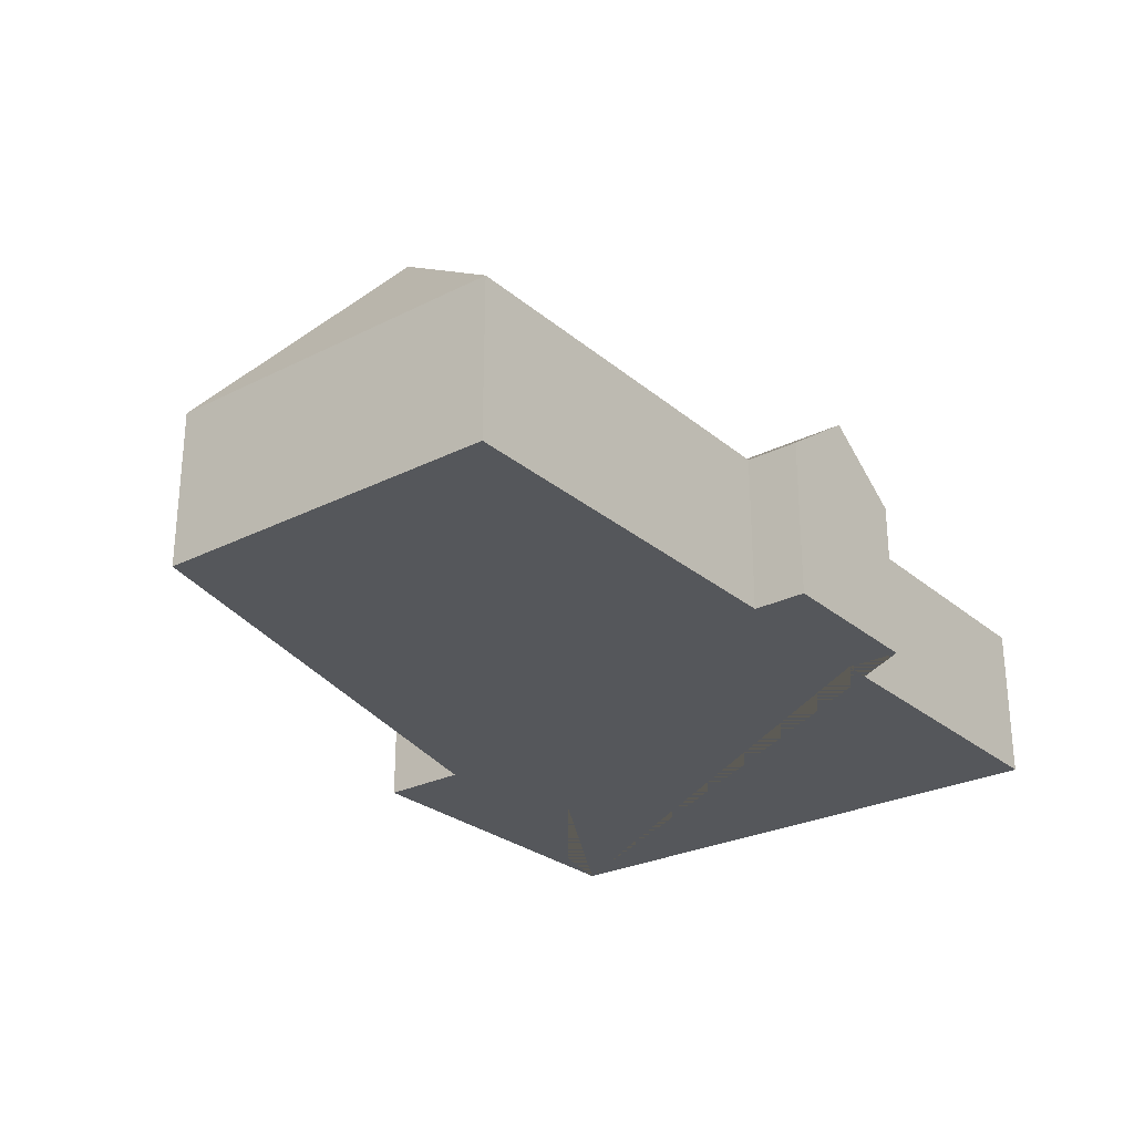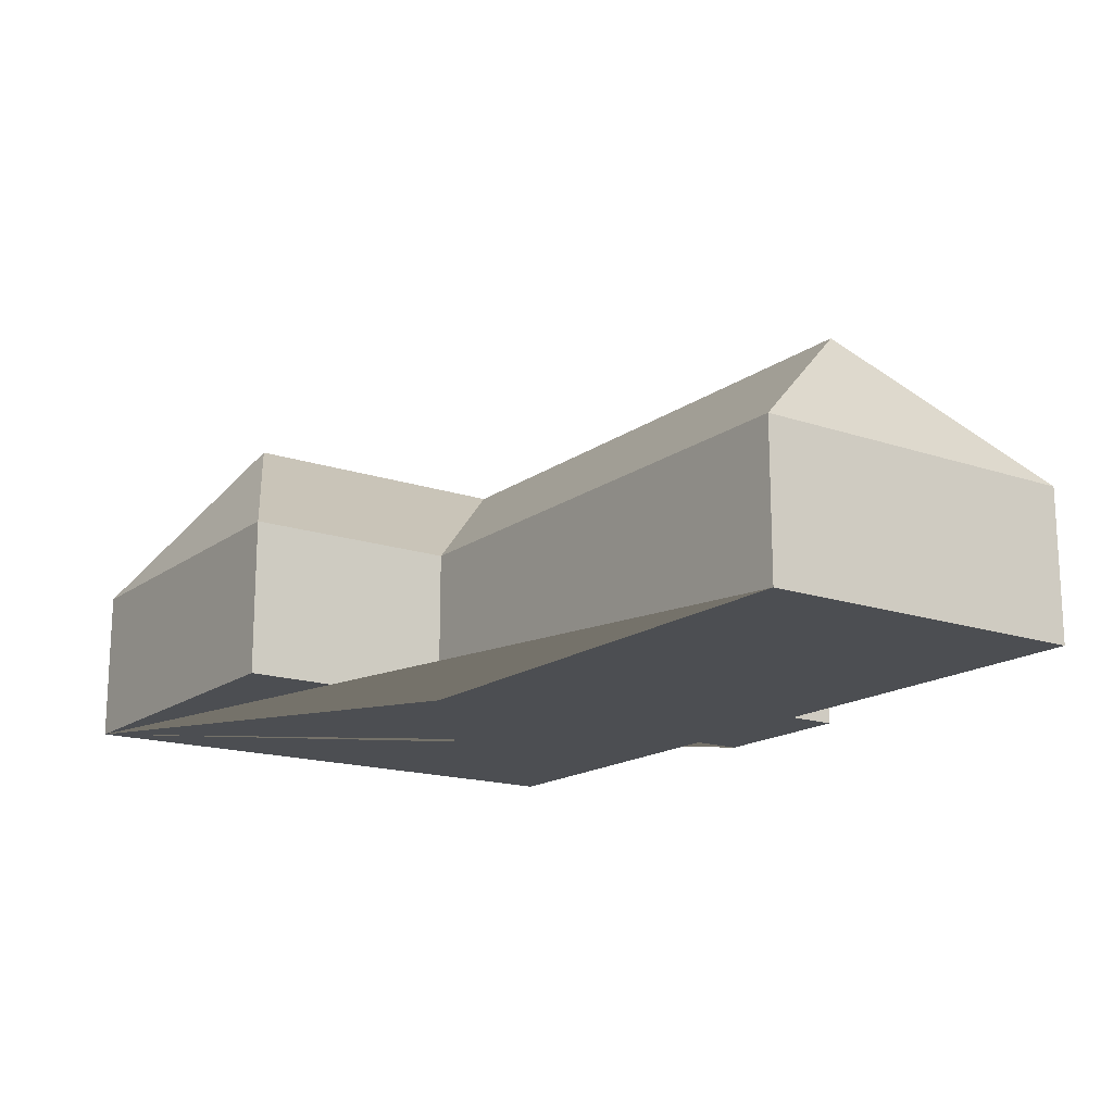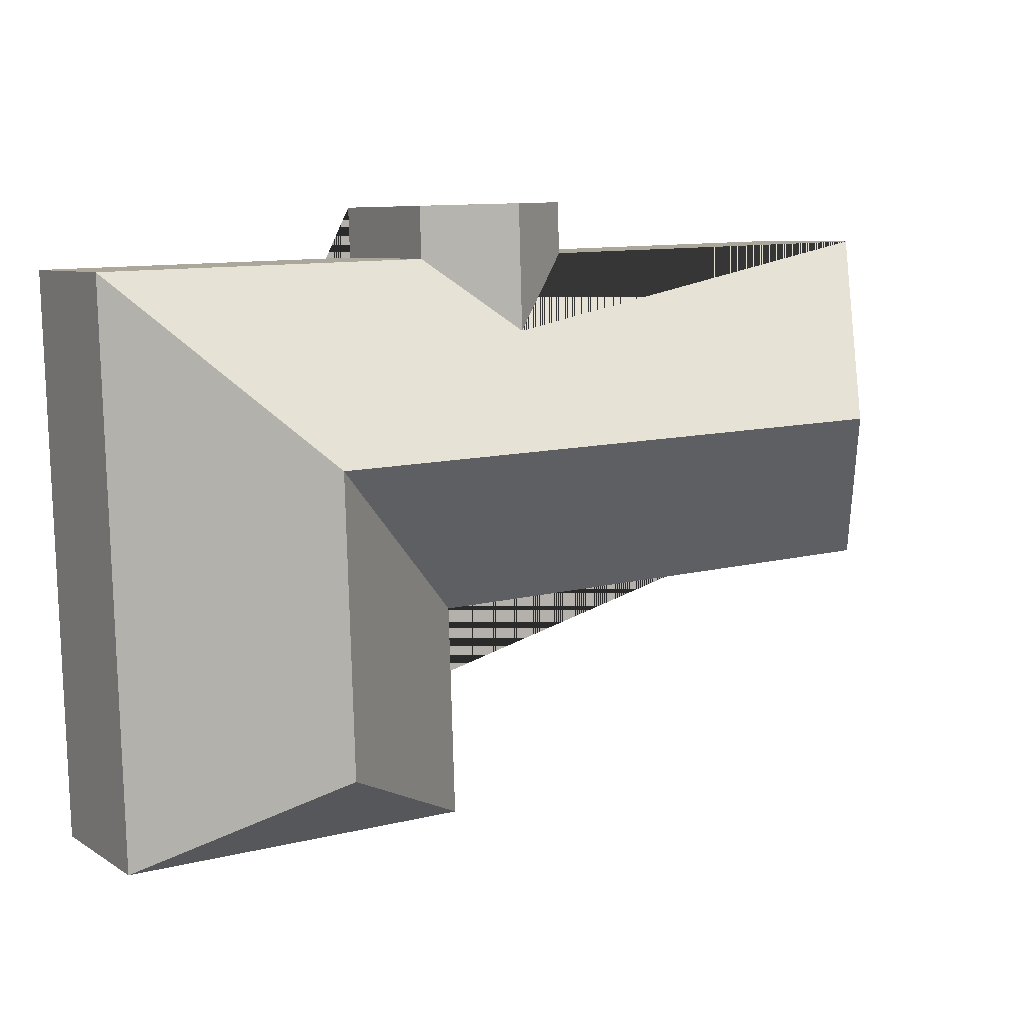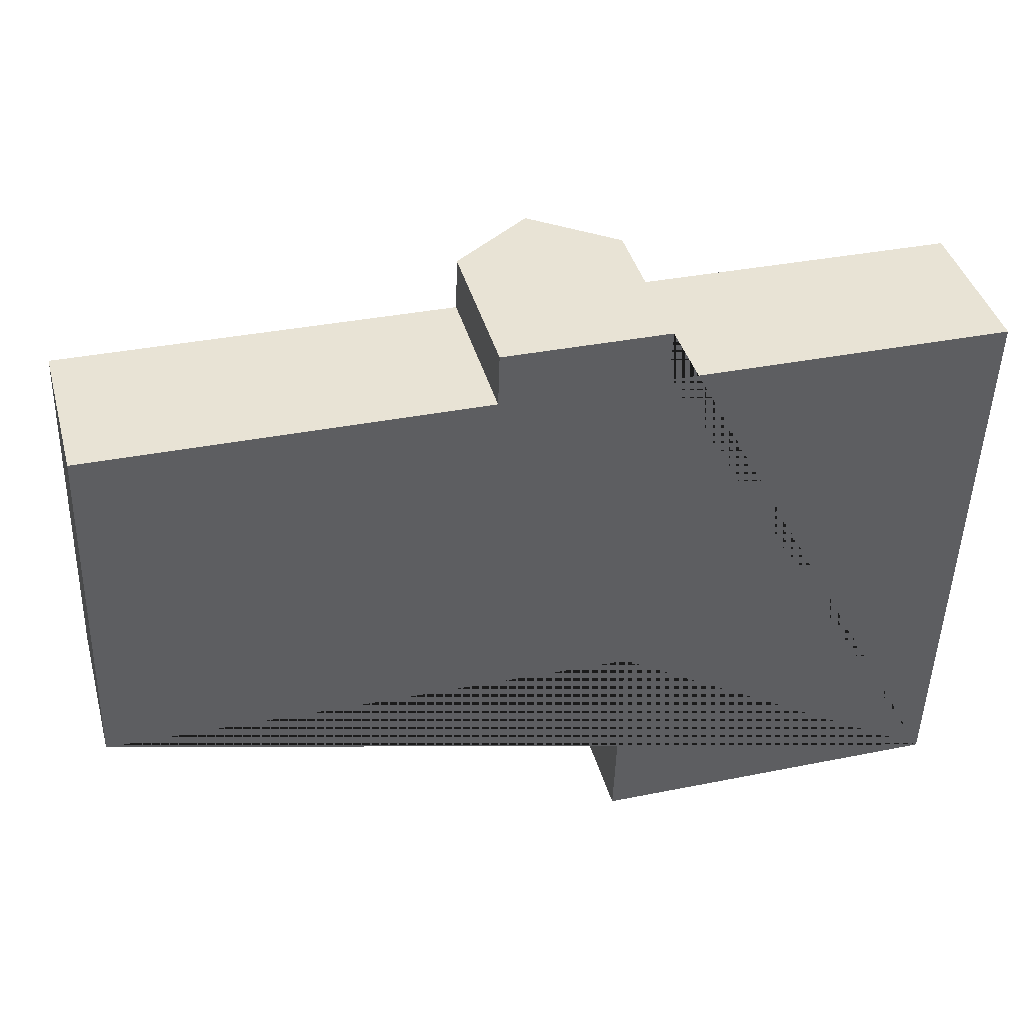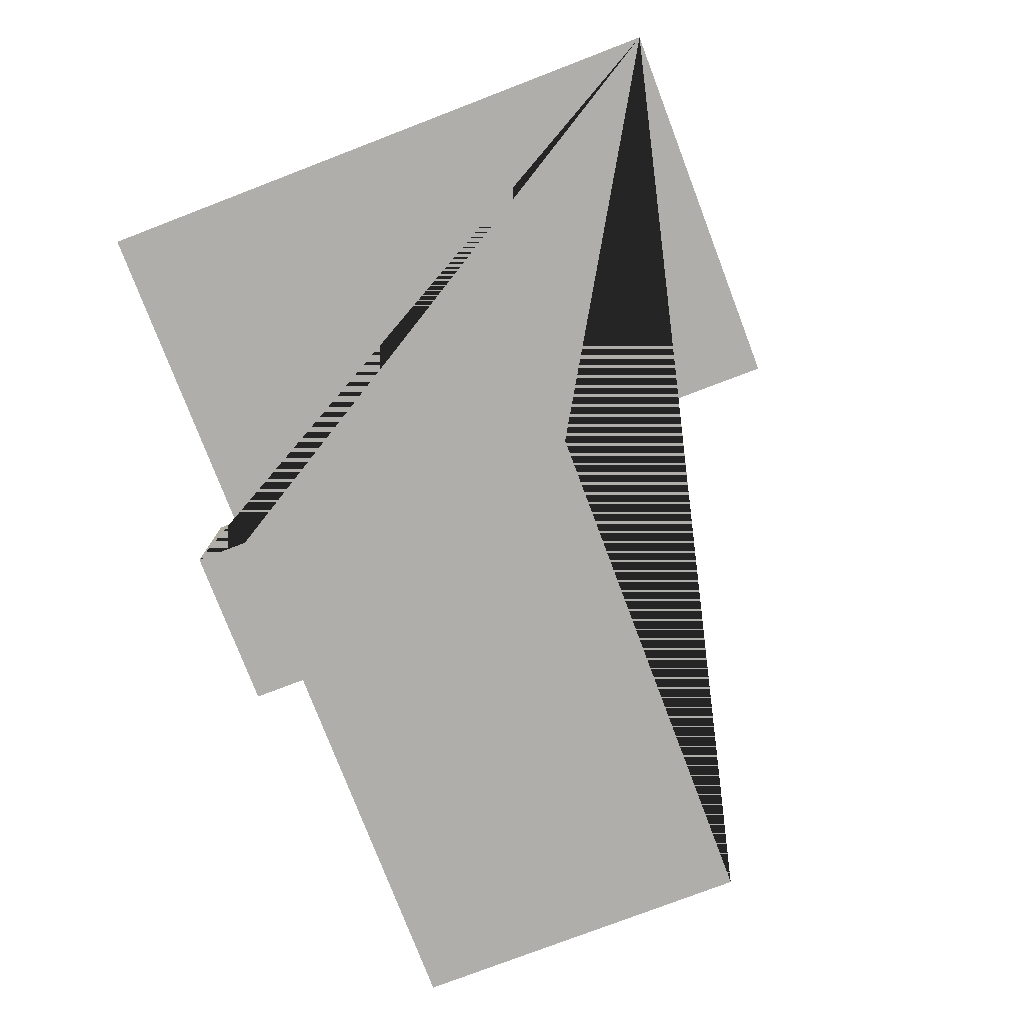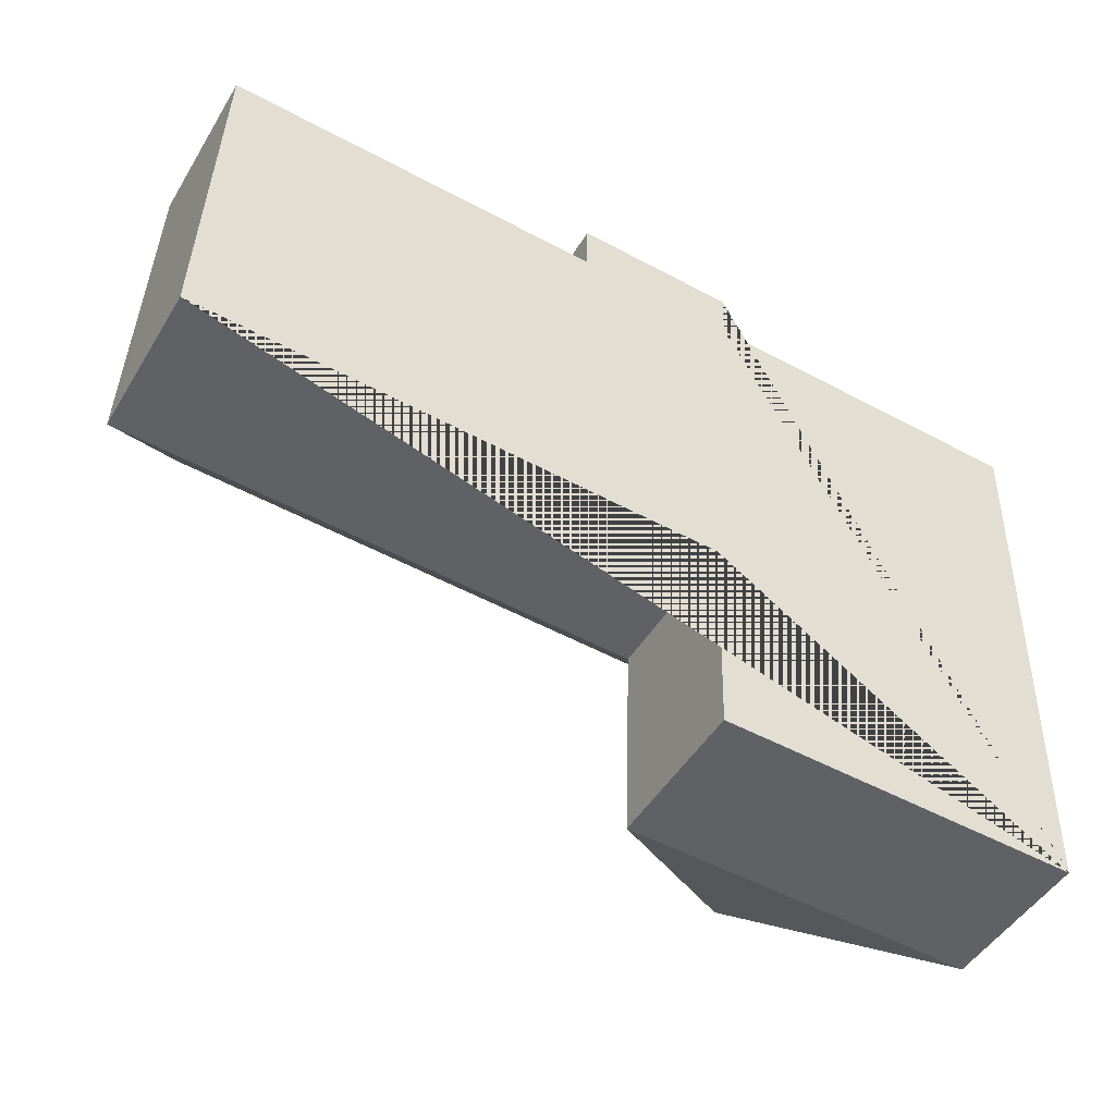
<metadata>
{"format":"obj","ext":"obj","renderer":"f3d","projection":"perspective","resolution":1024,"background":"white","views":[{"elev":-26.9,"azim":-50.2,"up":"+Y"},{"elev":-16.5,"azim":-122.9,"up":"+Y"},{"elev":7.4,"azim":148.6,"up":"+Z"},{"elev":41.0,"azim":-15.2,"up":"+Z"},{"elev":-77.7,"azim":112.7,"up":"+Y"},{"elev":-48.4,"azim":-30.1,"up":"+Z"}]}
</metadata>
<code>
o CG10_500_036064_0027
v 447.5 75 -323.3
v 274.5 75 -318
v 365.6 145 -274.8
v 277.9 75 -214.5
v 23.31 75 -205.1
v 370.1 144.9 -134.5
v 75.16 144.1 -124.5
v 252.4 102.8 -77.26
v 455.9 75 -48
v 292.1 75 -43.03
v 28.51 75 -35.02
v 213.7 75 -40.65
v 254.3 102.8 -16.67
v 292.9 75 -17.85
v 214.4 75 -15.45
v 447.5 0 -323.3
v 274.5 0 -318
v 277.9 0 -214.5
v 23.31 0 -205.1
v 28.51 0 -35.02
v 213.7 0 -40.65
v 214.4 0 -15.45
v 292.9 0 -17.85
v 292.1 0 -43.03
v 455.9 0 -48
f 11 7 5
f 12 15 13 8
f 8 10 14 13
f 11 12 8 10 9 6 7
f 4 5 7 6
f 2 3 1
f 2 4 6 3
f 1 9 6 3
f 15 13 14
f 16 17 18 19 20 21 22 23 24 25
f 1 16 17 2
f 2 17 18 4
f 4 18 19 5
f 5 19 20 11
f 11 20 21 12
f 12 21 22 15
f 15 22 23 14
f 14 23 24 10
f 10 24 25 9
f 9 25 16 1

</code>
